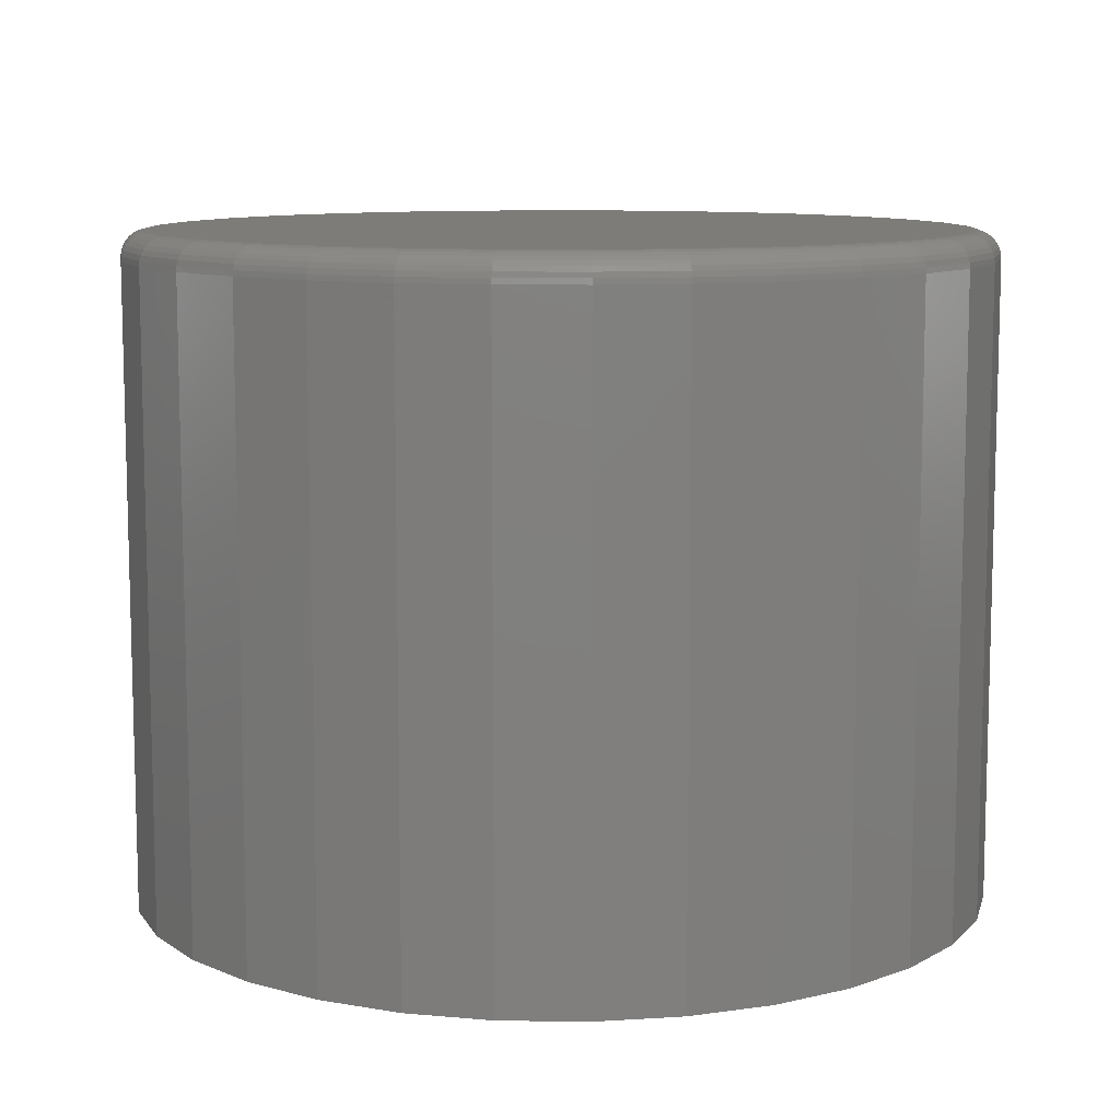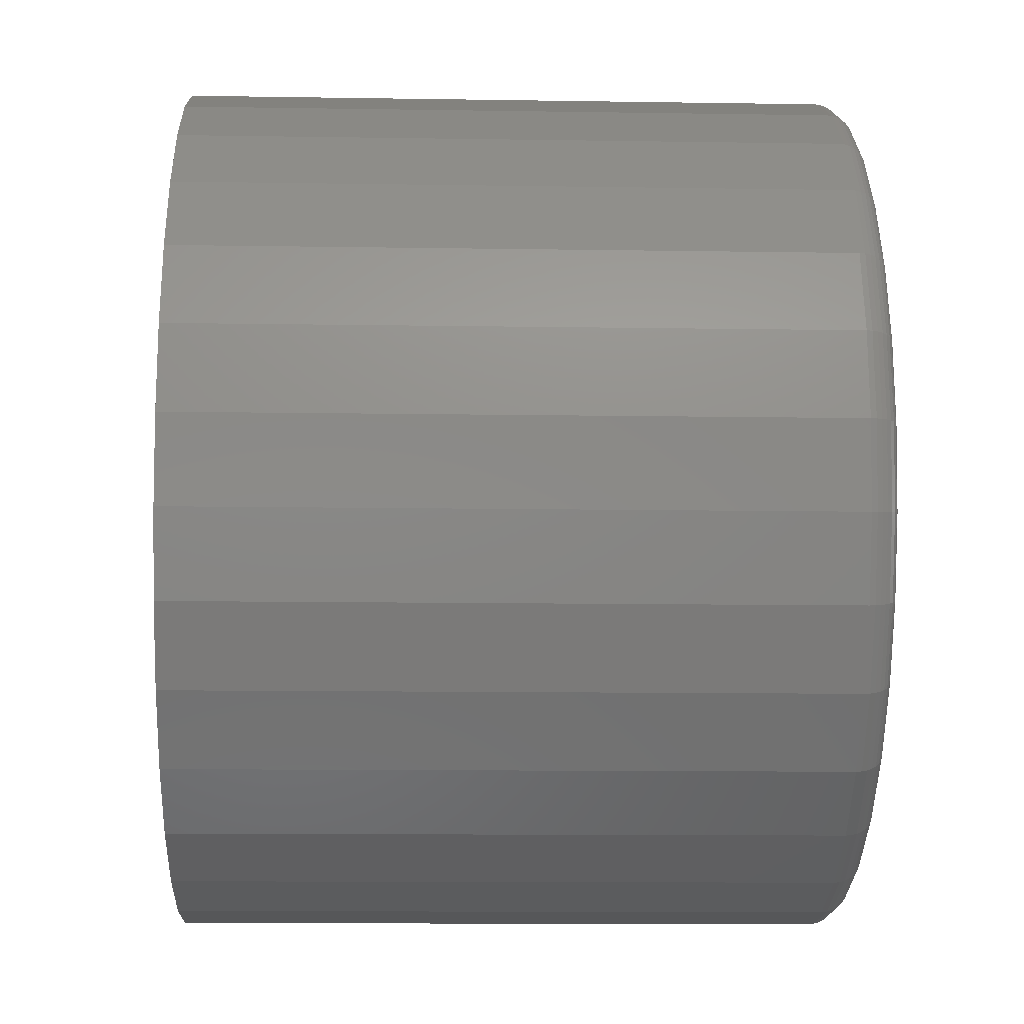
<metadata>
{"format":"stl","ext":"stl","renderer":"f3d","projection":"perspective","resolution":1024,"background":"white","views":[{"elev":9.8,"azim":-59.9,"up":"+Y"},{"elev":-11.6,"azim":87.8,"up":"+Z"}]}
</metadata>
<code>
# stl→obj: 320 verts, 636 faces
v 0.3561 1.176e-16 0.4764
v 0.3782 1.2e-16 0.4742
v 0.334 1.151e-16 0.4742
v 0.3128 1.128e-16 0.4678
v 0.3994 1.224e-16 0.4678
v 0.2932 1.106e-16 0.4573
v 0.419 1.246e-16 0.4573
v 0.3994 1.224e-16 0.2585
v 0.3128 1.128e-16 0.2585
v 0.419 1.246e-16 0.269
v 0.334 1.151e-16 0.2521
v 0.3782 1.2e-16 0.2521
v 0.3561 1.176e-16 0.2499
v 0.2932 1.106e-16 0.269
v 0.276 1.087e-16 0.2831
v 0.4362 1.265e-16 0.2831
v 0.2619 1.071e-16 0.3002
v 0.4502 1.28e-16 0.3002
v 0.2515 1.06e-16 0.3198
v 0.4607 1.292e-16 0.3198
v 0.245 1.053e-16 0.3411
v 0.4671 1.299e-16 0.3411
v 0.2428 1.05e-16 0.3632
v 0.4693 1.302e-16 0.3632
v 0.245 1.053e-16 0.3852
v 0.4671 1.299e-16 0.3852
v 0.2515 1.06e-16 0.4065
v 0.4607 1.292e-16 0.4065
v 0.2619 1.071e-16 0.4261
v 0.4502 1.28e-16 0.4261
v 0.276 1.087e-16 0.4432
v 0.4362 1.265e-16 0.4432
v 0.4771 -0.007812 0.3632
v 0.4771 -0.1875 0.3632
v 0.4748 -0.007812 0.3395
v 0.4748 -0.1875 0.3395
v 0.4679 -0.007812 0.3168
v 0.4679 -0.1875 0.3168
v 0.4567 -0.007812 0.2959
v 0.4567 -0.1875 0.2959
v 0.4417 -0.007812 0.2776
v 0.4417 -0.1875 0.2776
v 0.4233 -0.007812 0.2625
v 0.4233 -0.1875 0.2625
v 0.4024 -0.007812 0.2513
v 0.4024 -0.1875 0.2513
v 0.3797 -0.007812 0.2444
v 0.3797 -0.1875 0.2444
v 0.3561 -0.007812 0.2421
v 0.3561 -0.1875 0.2421
v 0.3325 -0.007812 0.2444
v 0.3325 -0.1875 0.2444
v 0.3098 -0.007812 0.2513
v 0.3098 -0.1875 0.2513
v 0.2888 -0.007812 0.2625
v 0.2888 -0.1875 0.2625
v 0.2705 -0.007812 0.2776
v 0.2705 -0.1875 0.2776
v 0.2554 -0.007812 0.2959
v 0.2554 -0.1875 0.2959
v 0.2442 -0.007812 0.3168
v 0.2442 -0.1875 0.3168
v 0.2374 -0.007812 0.3395
v 0.2374 -0.1875 0.3395
v 0.235 -0.007812 0.3632
v 0.235 -0.1875 0.3632
v 0.2374 -0.007812 0.3868
v 0.2374 -0.1875 0.3868
v 0.2442 -0.007812 0.4095
v 0.2442 -0.1875 0.4095
v 0.2554 -0.007812 0.4304
v 0.2554 -0.1875 0.4304
v 0.2705 -0.007812 0.4488
v 0.2705 -0.1875 0.4488
v 0.2888 -0.007812 0.4638
v 0.2888 -0.1875 0.4638
v 0.3098 -0.007812 0.475
v 0.3098 -0.1875 0.475
v 0.3325 -0.007812 0.4819
v 0.3325 -0.1875 0.4819
v 0.3561 -0.007812 0.4842
v 0.3561 -0.1875 0.4842
v 0.3797 -0.007812 0.4819
v 0.3797 -0.1875 0.4819
v 0.4024 -0.007812 0.475
v 0.4024 -0.1875 0.475
v 0.4233 -0.007812 0.4638
v 0.4233 -0.1875 0.4638
v 0.4417 -0.007812 0.4488
v 0.4417 -0.1875 0.4488
v 0.4567 -0.007812 0.4304
v 0.4567 -0.1875 0.4304
v 0.4679 -0.007812 0.4095
v 0.4679 -0.1875 0.4095
v 0.4748 -0.007812 0.3868
v 0.4748 -0.1875 0.3868
v 0.2352 -0.006288 0.3632
v 0.2375 -0.006288 0.3867
v 0.2356 -0.004823 0.3632
v 0.2379 -0.004823 0.3867
v 0.2363 -0.003472 0.3632
v 0.2387 -0.003472 0.3865
v 0.2373 -0.002288 0.3632
v 0.2396 -0.002288 0.3863
v 0.2385 -0.001317 0.3632
v 0.2408 -0.001317 0.3861
v 0.2399 -0.0005947 0.3632
v 0.2421 -0.0005947 0.3858
v 0.2413 -0.0001501 0.3632
v 0.2435 -0.0001501 0.3855
v 0.4747 -0.006288 0.3867
v 0.477 -0.006288 0.3632
v 0.4742 -0.004823 0.3867
v 0.4765 -0.004823 0.3632
v 0.4735 -0.003472 0.3865
v 0.4758 -0.003472 0.3632
v 0.4726 -0.002288 0.3863
v 0.4748 -0.002288 0.3632
v 0.4714 -0.001317 0.3861
v 0.4737 -0.001317 0.3632
v 0.4701 -0.0005947 0.3858
v 0.4723 -0.0005947 0.3632
v 0.4686 -0.0001501 0.3855
v 0.4708 -0.0001501 0.3632
v 0.4678 -0.006288 0.4094
v 0.4674 -0.004823 0.4093
v 0.4667 -0.003472 0.409
v 0.4658 -0.002288 0.4086
v 0.4647 -0.001317 0.4082
v 0.4635 -0.0005947 0.4076
v 0.4621 -0.0001501 0.4071
v 0.4566 -0.006288 0.4303
v 0.4562 -0.004823 0.4301
v 0.4556 -0.003472 0.4297
v 0.4548 -0.002288 0.4291
v 0.4539 -0.001317 0.4285
v 0.4527 -0.0005947 0.4277
v 0.4515 -0.0001501 0.4269
v 0.4416 -0.006288 0.4486
v 0.4413 -0.004823 0.4483
v 0.4408 -0.003472 0.4478
v 0.4401 -0.002288 0.4471
v 0.4392 -0.001317 0.4463
v 0.4383 -0.0005947 0.4453
v 0.4372 -0.0001501 0.4443
v 0.4233 -0.006288 0.4637
v 0.423 -0.004823 0.4633
v 0.4226 -0.003472 0.4627
v 0.4221 -0.002288 0.4619
v 0.4214 -0.001317 0.4609
v 0.4207 -0.0005947 0.4598
v 0.4198 -0.0001501 0.4586
v 0.4024 -0.006288 0.4749
v 0.4022 -0.004823 0.4744
v 0.4019 -0.003472 0.4738
v 0.4015 -0.002288 0.4729
v 0.4011 -0.001317 0.4718
v 0.4006 -0.0005947 0.4705
v 0.4 -0.0001501 0.4692
v 0.3797 -0.006288 0.4817
v 0.3796 -0.004823 0.4813
v 0.3794 -0.003472 0.4806
v 0.3793 -0.002288 0.4796
v 0.379 -0.001317 0.4785
v 0.3788 -0.0005947 0.4772
v 0.3785 -0.0001501 0.4757
v 0.3561 -0.006288 0.4841
v 0.3561 -0.004823 0.4836
v 0.3561 -0.003472 0.4829
v 0.3561 -0.002288 0.4819
v 0.3561 -0.001317 0.4807
v 0.3561 -0.0005947 0.4794
v 0.3561 -0.0001501 0.4779
v 0.3325 -0.006288 0.4817
v 0.3326 -0.004823 0.4813
v 0.3327 -0.003472 0.4806
v 0.3329 -0.002288 0.4796
v 0.3331 -0.001317 0.4785
v 0.3334 -0.0005947 0.4772
v 0.3337 -0.0001501 0.4757
v 0.3098 -0.006288 0.4749
v 0.31 -0.004823 0.4744
v 0.3103 -0.003472 0.4738
v 0.3106 -0.002288 0.4729
v 0.3111 -0.001317 0.4718
v 0.3116 -0.0005947 0.4705
v 0.3122 -0.0001501 0.4692
v 0.2889 -0.006288 0.4637
v 0.2892 -0.004823 0.4633
v 0.2896 -0.003472 0.4627
v 0.2901 -0.002288 0.4619
v 0.2908 -0.001317 0.4609
v 0.2915 -0.0005947 0.4598
v 0.2923 -0.0001501 0.4586
v 0.2706 -0.006288 0.4486
v 0.2709 -0.004823 0.4483
v 0.2714 -0.003472 0.4478
v 0.2721 -0.002288 0.4471
v 0.2729 -0.001317 0.4463
v 0.2739 -0.0005947 0.4453
v 0.2749 -0.0001501 0.4443
v 0.2556 -0.006288 0.4303
v 0.2559 -0.004823 0.4301
v 0.2565 -0.003472 0.4297
v 0.2573 -0.002288 0.4291
v 0.2583 -0.001317 0.4285
v 0.2594 -0.0005947 0.4277
v 0.2607 -0.0001501 0.4269
v 0.2444 -0.006288 0.4094
v 0.2448 -0.004823 0.4093
v 0.2455 -0.003472 0.409
v 0.2464 -0.002288 0.4086
v 0.2475 -0.001317 0.4082
v 0.2487 -0.0005947 0.4076
v 0.2501 -0.0001501 0.4071
v 0.4747 -0.006288 0.3396
v 0.4742 -0.004823 0.3397
v 0.4735 -0.003472 0.3398
v 0.4726 -0.002288 0.34
v 0.4714 -0.001317 0.3402
v 0.4701 -0.0005947 0.3405
v 0.4686 -0.0001501 0.3408
v 0.2375 -0.006288 0.3396
v 0.2379 -0.004823 0.3397
v 0.2387 -0.003472 0.3398
v 0.2396 -0.002288 0.34
v 0.2408 -0.001317 0.3402
v 0.2421 -0.0005947 0.3405
v 0.2435 -0.0001501 0.3408
v 0.2444 -0.006288 0.3169
v 0.2448 -0.004823 0.3171
v 0.2455 -0.003472 0.3173
v 0.2464 -0.002288 0.3177
v 0.2475 -0.001317 0.3182
v 0.2487 -0.0005947 0.3187
v 0.2501 -0.0001501 0.3192
v 0.2556 -0.006288 0.296
v 0.2559 -0.004823 0.2962
v 0.2565 -0.003472 0.2966
v 0.2573 -0.002288 0.2972
v 0.2583 -0.001317 0.2978
v 0.2594 -0.0005947 0.2986
v 0.2607 -0.0001501 0.2994
v 0.2706 -0.006288 0.2777
v 0.2709 -0.004823 0.278
v 0.2714 -0.003472 0.2785
v 0.2721 -0.002288 0.2792
v 0.2729 -0.001317 0.28
v 0.2739 -0.0005947 0.281
v 0.2749 -0.0001501 0.282
v 0.2889 -0.006288 0.2626
v 0.2892 -0.004823 0.263
v 0.2896 -0.003472 0.2636
v 0.2901 -0.002288 0.2644
v 0.2908 -0.001317 0.2654
v 0.2915 -0.0005947 0.2665
v 0.2923 -0.0001501 0.2677
v 0.3098 -0.006288 0.2515
v 0.31 -0.004823 0.2519
v 0.3103 -0.003472 0.2525
v 0.3106 -0.002288 0.2534
v 0.3111 -0.001317 0.2545
v 0.3116 -0.0005947 0.2558
v 0.3122 -0.0001501 0.2571
v 0.3325 -0.006288 0.2446
v 0.3326 -0.004823 0.245
v 0.3327 -0.003472 0.2457
v 0.3329 -0.002288 0.2467
v 0.3331 -0.001317 0.2478
v 0.3334 -0.0005947 0.2492
v 0.3337 -0.0001501 0.2506
v 0.3561 -0.006288 0.2423
v 0.3561 -0.004823 0.2427
v 0.3561 -0.003472 0.2434
v 0.3561 -0.002288 0.2444
v 0.3561 -0.001317 0.2456
v 0.3561 -0.0005947 0.2469
v 0.3561 -0.0001501 0.2484
v 0.3797 -0.006288 0.2446
v 0.3796 -0.004823 0.245
v 0.3794 -0.003472 0.2457
v 0.3793 -0.002288 0.2467
v 0.379 -0.001317 0.2478
v 0.3788 -0.0005947 0.2492
v 0.3785 -0.0001501 0.2506
v 0.4024 -0.006288 0.2515
v 0.4022 -0.004823 0.2519
v 0.4019 -0.003472 0.2525
v 0.4015 -0.002288 0.2534
v 0.4011 -0.001317 0.2545
v 0.4006 -0.0005947 0.2558
v 0.4 -0.0001501 0.2571
v 0.4233 -0.006288 0.2626
v 0.423 -0.004823 0.263
v 0.4226 -0.003472 0.2636
v 0.4221 -0.002288 0.2644
v 0.4214 -0.001317 0.2654
v 0.4207 -0.0005947 0.2665
v 0.4198 -0.0001501 0.2677
v 0.4416 -0.006288 0.2777
v 0.4413 -0.004823 0.278
v 0.4408 -0.003472 0.2785
v 0.4401 -0.002288 0.2792
v 0.4392 -0.001317 0.28
v 0.4383 -0.0005947 0.281
v 0.4372 -0.0001501 0.282
v 0.4566 -0.006288 0.296
v 0.4562 -0.004823 0.2962
v 0.4556 -0.003472 0.2966
v 0.4548 -0.002288 0.2972
v 0.4539 -0.001317 0.2978
v 0.4527 -0.0005947 0.2986
v 0.4515 -0.0001501 0.2994
v 0.4678 -0.006288 0.3169
v 0.4674 -0.004823 0.3171
v 0.4667 -0.003472 0.3173
v 0.4658 -0.002288 0.3177
v 0.4647 -0.001317 0.3182
v 0.4635 -0.0005947 0.3187
v 0.4621 -0.0001501 0.3192
f 1 2 3
f 4 3 2
f 5 4 2
f 6 4 5
f 7 6 5
f 8 9 10
f 11 9 8
f 12 11 8
f 13 11 12
f 9 14 10
f 10 14 15
f 10 15 16
f 16 15 17
f 16 17 18
f 18 17 19
f 18 19 20
f 20 19 21
f 20 21 22
f 22 21 23
f 22 23 24
f 24 23 25
f 24 25 26
f 26 25 27
f 26 27 28
f 28 27 29
f 28 29 30
f 30 29 31
f 30 31 32
f 32 31 6
f 32 6 7
f 33 34 35
f 35 34 36
f 35 36 37
f 37 36 38
f 37 38 39
f 39 38 40
f 39 40 41
f 41 40 42
f 41 42 43
f 43 42 44
f 43 44 45
f 45 44 46
f 45 46 47
f 47 46 48
f 47 48 49
f 49 48 50
f 49 50 51
f 51 50 52
f 51 52 53
f 53 52 54
f 53 54 55
f 55 54 56
f 55 56 57
f 57 56 58
f 57 58 59
f 59 58 60
f 59 60 61
f 61 60 62
f 61 62 63
f 63 62 64
f 63 64 65
f 65 64 66
f 65 66 67
f 67 66 68
f 67 68 69
f 69 68 70
f 69 70 71
f 71 70 72
f 71 72 73
f 73 72 74
f 73 74 75
f 75 74 76
f 75 76 77
f 77 76 78
f 77 78 79
f 79 78 80
f 79 80 81
f 81 80 82
f 81 82 83
f 83 82 84
f 83 84 85
f 85 84 86
f 85 86 87
f 87 86 88
f 87 88 89
f 89 88 90
f 89 90 91
f 91 90 92
f 91 92 93
f 93 92 94
f 93 94 95
f 95 94 96
f 95 96 33
f 33 96 34
f 65 67 97
f 97 67 98
f 97 98 99
f 99 98 100
f 99 100 101
f 101 100 102
f 101 102 103
f 103 102 104
f 103 104 105
f 105 104 106
f 105 106 107
f 107 106 108
f 107 108 109
f 109 108 110
f 109 110 23
f 23 110 25
f 95 33 111
f 111 33 112
f 111 112 113
f 113 112 114
f 113 114 115
f 115 114 116
f 115 116 117
f 117 116 118
f 117 118 119
f 119 118 120
f 119 120 121
f 121 120 122
f 121 122 123
f 123 122 124
f 123 124 26
f 26 124 24
f 93 95 125
f 125 95 111
f 125 111 126
f 126 111 113
f 126 113 127
f 127 113 115
f 127 115 128
f 128 115 117
f 128 117 129
f 129 117 119
f 129 119 130
f 130 119 121
f 130 121 131
f 131 121 123
f 131 123 28
f 28 123 26
f 91 93 132
f 132 93 125
f 132 125 133
f 133 125 126
f 133 126 134
f 134 126 127
f 134 127 135
f 135 127 128
f 135 128 136
f 136 128 129
f 136 129 137
f 137 129 130
f 137 130 138
f 138 130 131
f 138 131 30
f 30 131 28
f 89 91 139
f 139 91 132
f 139 132 140
f 140 132 133
f 140 133 141
f 141 133 134
f 141 134 142
f 142 134 135
f 142 135 143
f 143 135 136
f 143 136 144
f 144 136 137
f 144 137 145
f 145 137 138
f 145 138 32
f 32 138 30
f 87 89 146
f 146 89 139
f 146 139 147
f 147 139 140
f 147 140 148
f 148 140 141
f 148 141 149
f 149 141 142
f 149 142 150
f 150 142 143
f 150 143 151
f 151 143 144
f 151 144 152
f 152 144 145
f 152 145 7
f 7 145 32
f 85 87 153
f 153 87 146
f 153 146 154
f 154 146 147
f 154 147 155
f 155 147 148
f 155 148 156
f 156 148 149
f 156 149 157
f 157 149 150
f 157 150 158
f 158 150 151
f 158 151 159
f 159 151 152
f 159 152 5
f 5 152 7
f 83 85 160
f 160 85 153
f 160 153 161
f 161 153 154
f 161 154 162
f 162 154 155
f 162 155 163
f 163 155 156
f 163 156 164
f 164 156 157
f 164 157 165
f 165 157 158
f 165 158 166
f 166 158 159
f 166 159 2
f 2 159 5
f 81 83 167
f 167 83 160
f 167 160 168
f 168 160 161
f 168 161 169
f 169 161 162
f 169 162 170
f 170 162 163
f 170 163 171
f 171 163 164
f 171 164 172
f 172 164 165
f 172 165 173
f 173 165 166
f 173 166 1
f 1 166 2
f 79 81 174
f 174 81 167
f 174 167 175
f 175 167 168
f 175 168 176
f 176 168 169
f 176 169 177
f 177 169 170
f 177 170 178
f 178 170 171
f 178 171 179
f 179 171 172
f 179 172 180
f 180 172 173
f 180 173 3
f 3 173 1
f 77 79 181
f 181 79 174
f 181 174 182
f 182 174 175
f 182 175 183
f 183 175 176
f 183 176 184
f 184 176 177
f 184 177 185
f 185 177 178
f 185 178 186
f 186 178 179
f 186 179 187
f 187 179 180
f 187 180 4
f 4 180 3
f 75 77 188
f 188 77 181
f 188 181 189
f 189 181 182
f 189 182 190
f 190 182 183
f 190 183 191
f 191 183 184
f 191 184 192
f 192 184 185
f 192 185 193
f 193 185 186
f 193 186 194
f 194 186 187
f 194 187 6
f 6 187 4
f 73 75 195
f 195 75 188
f 195 188 196
f 196 188 189
f 196 189 197
f 197 189 190
f 197 190 198
f 198 190 191
f 198 191 199
f 199 191 192
f 199 192 200
f 200 192 193
f 200 193 201
f 201 193 194
f 201 194 31
f 31 194 6
f 71 73 202
f 202 73 195
f 202 195 203
f 203 195 196
f 203 196 204
f 204 196 197
f 204 197 205
f 205 197 198
f 205 198 206
f 206 198 199
f 206 199 207
f 207 199 200
f 207 200 208
f 208 200 201
f 208 201 29
f 29 201 31
f 69 71 209
f 209 71 202
f 209 202 210
f 210 202 203
f 210 203 211
f 211 203 204
f 211 204 212
f 212 204 205
f 212 205 213
f 213 205 206
f 213 206 214
f 214 206 207
f 214 207 215
f 215 207 208
f 215 208 27
f 27 208 29
f 67 69 98
f 98 69 209
f 98 209 100
f 100 209 210
f 100 210 102
f 102 210 211
f 102 211 104
f 104 211 212
f 104 212 106
f 106 212 213
f 106 213 108
f 108 213 214
f 108 214 110
f 110 214 215
f 110 215 25
f 25 215 27
f 33 35 112
f 112 35 216
f 112 216 114
f 114 216 217
f 114 217 116
f 116 217 218
f 116 218 118
f 118 218 219
f 118 219 120
f 120 219 220
f 120 220 122
f 122 220 221
f 122 221 124
f 124 221 222
f 124 222 24
f 24 222 22
f 63 65 223
f 223 65 97
f 223 97 224
f 224 97 99
f 224 99 225
f 225 99 101
f 225 101 226
f 226 101 103
f 226 103 227
f 227 103 105
f 227 105 228
f 228 105 107
f 228 107 229
f 229 107 109
f 229 109 21
f 21 109 23
f 61 63 230
f 230 63 223
f 230 223 231
f 231 223 224
f 231 224 232
f 232 224 225
f 232 225 233
f 233 225 226
f 233 226 234
f 234 226 227
f 234 227 235
f 235 227 228
f 235 228 236
f 236 228 229
f 236 229 19
f 19 229 21
f 59 61 237
f 237 61 230
f 237 230 238
f 238 230 231
f 238 231 239
f 239 231 232
f 239 232 240
f 240 232 233
f 240 233 241
f 241 233 234
f 241 234 242
f 242 234 235
f 242 235 243
f 243 235 236
f 243 236 17
f 17 236 19
f 57 59 244
f 244 59 237
f 244 237 245
f 245 237 238
f 245 238 246
f 246 238 239
f 246 239 247
f 247 239 240
f 247 240 248
f 248 240 241
f 248 241 249
f 249 241 242
f 249 242 250
f 250 242 243
f 250 243 15
f 15 243 17
f 55 57 251
f 251 57 244
f 251 244 252
f 252 244 245
f 252 245 253
f 253 245 246
f 253 246 254
f 254 246 247
f 254 247 255
f 255 247 248
f 255 248 256
f 256 248 249
f 256 249 257
f 257 249 250
f 257 250 14
f 14 250 15
f 53 55 258
f 258 55 251
f 258 251 259
f 259 251 252
f 259 252 260
f 260 252 253
f 260 253 261
f 261 253 254
f 261 254 262
f 262 254 255
f 262 255 263
f 263 255 256
f 263 256 264
f 264 256 257
f 264 257 9
f 9 257 14
f 51 53 265
f 265 53 258
f 265 258 266
f 266 258 259
f 266 259 267
f 267 259 260
f 267 260 268
f 268 260 261
f 268 261 269
f 269 261 262
f 269 262 270
f 270 262 263
f 270 263 271
f 271 263 264
f 271 264 11
f 11 264 9
f 49 51 272
f 272 51 265
f 272 265 273
f 273 265 266
f 273 266 274
f 274 266 267
f 274 267 275
f 275 267 268
f 275 268 276
f 276 268 269
f 276 269 277
f 277 269 270
f 277 270 278
f 278 270 271
f 278 271 13
f 13 271 11
f 47 49 279
f 279 49 272
f 279 272 280
f 280 272 273
f 280 273 281
f 281 273 274
f 281 274 282
f 282 274 275
f 282 275 283
f 283 275 276
f 283 276 284
f 284 276 277
f 284 277 285
f 285 277 278
f 285 278 12
f 12 278 13
f 45 47 286
f 286 47 279
f 286 279 287
f 287 279 280
f 287 280 288
f 288 280 281
f 288 281 289
f 289 281 282
f 289 282 290
f 290 282 283
f 290 283 291
f 291 283 284
f 291 284 292
f 292 284 285
f 292 285 8
f 8 285 12
f 43 45 293
f 293 45 286
f 293 286 294
f 294 286 287
f 294 287 295
f 295 287 288
f 295 288 296
f 296 288 289
f 296 289 297
f 297 289 290
f 297 290 298
f 298 290 291
f 298 291 299
f 299 291 292
f 299 292 10
f 10 292 8
f 41 43 300
f 300 43 293
f 300 293 301
f 301 293 294
f 301 294 302
f 302 294 295
f 302 295 303
f 303 295 296
f 303 296 304
f 304 296 297
f 304 297 305
f 305 297 298
f 305 298 306
f 306 298 299
f 306 299 16
f 16 299 10
f 39 41 307
f 307 41 300
f 307 300 308
f 308 300 301
f 308 301 309
f 309 301 302
f 309 302 310
f 310 302 303
f 310 303 311
f 311 303 304
f 311 304 312
f 312 304 305
f 312 305 313
f 313 305 306
f 313 306 18
f 18 306 16
f 37 39 314
f 314 39 307
f 314 307 315
f 315 307 308
f 315 308 316
f 316 308 309
f 316 309 317
f 317 309 310
f 317 310 318
f 318 310 311
f 318 311 319
f 319 311 312
f 319 312 320
f 320 312 313
f 320 313 20
f 20 313 18
f 35 37 216
f 216 37 314
f 216 314 217
f 217 314 315
f 217 315 218
f 218 315 316
f 218 316 219
f 219 316 317
f 219 317 220
f 220 317 318
f 220 318 221
f 221 318 319
f 221 319 222
f 222 319 320
f 222 320 22
f 22 320 20
f 80 84 82
f 84 80 78
f 84 78 86
f 86 78 76
f 86 76 88
f 44 54 46
f 46 54 52
f 46 52 48
f 48 52 50
f 88 76 90
f 90 76 74
f 90 74 92
f 92 74 72
f 92 72 94
f 94 72 70
f 94 70 96
f 96 70 68
f 96 68 34
f 34 68 66
f 34 66 36
f 36 66 64
f 36 64 38
f 38 64 62
f 38 62 40
f 40 62 60
f 40 60 42
f 42 60 58
f 42 58 44
f 44 58 56
f 44 56 54

</code>
